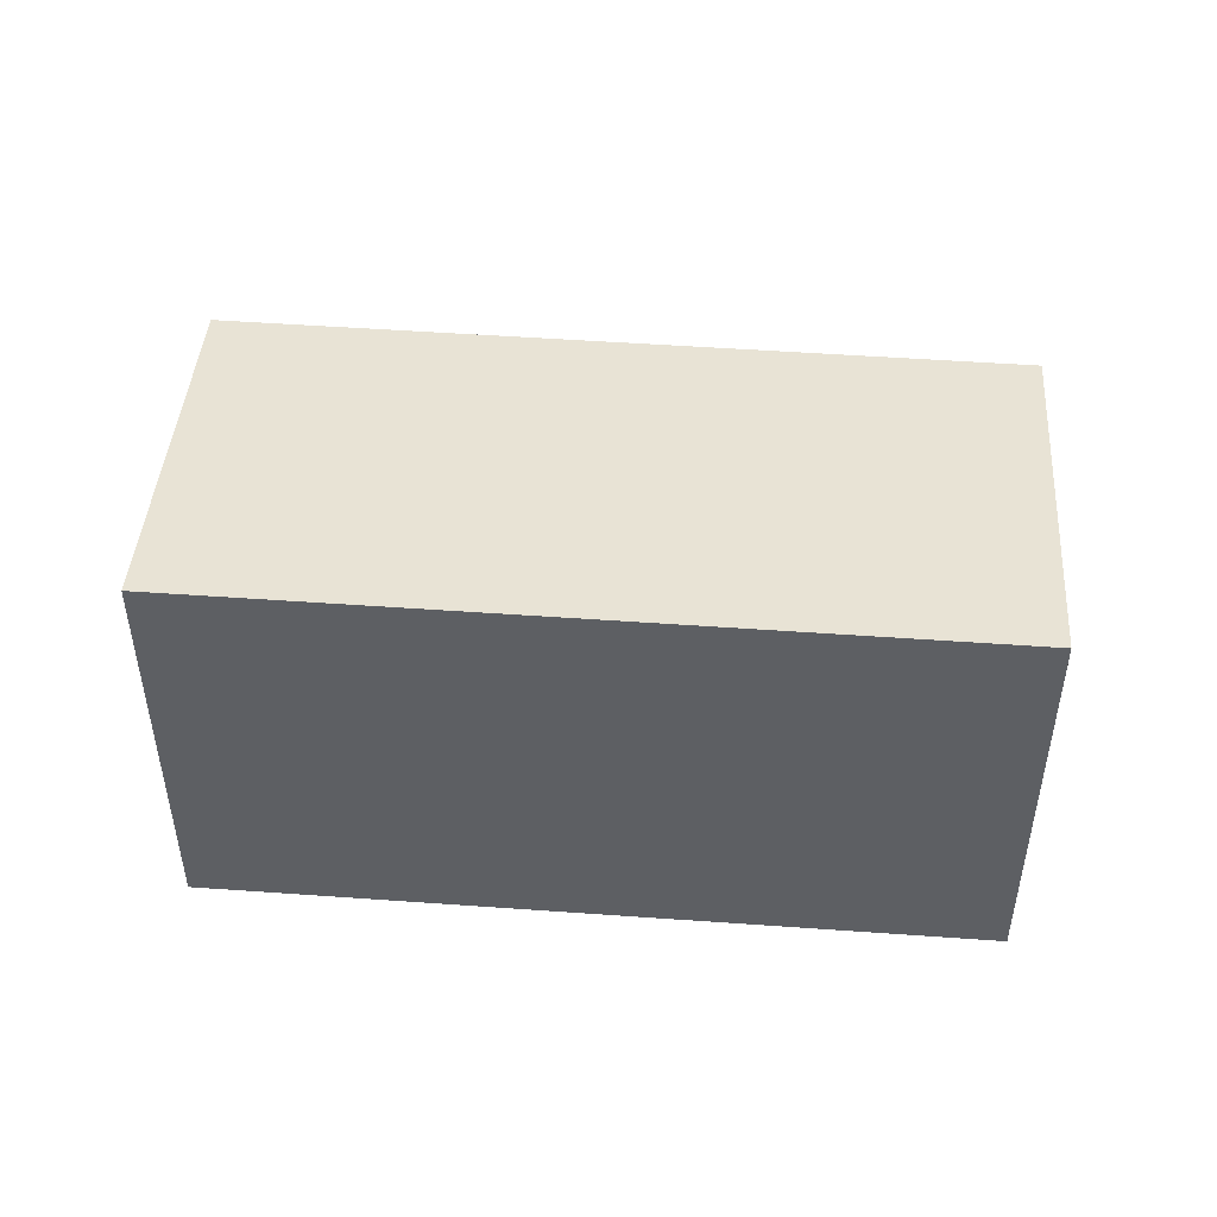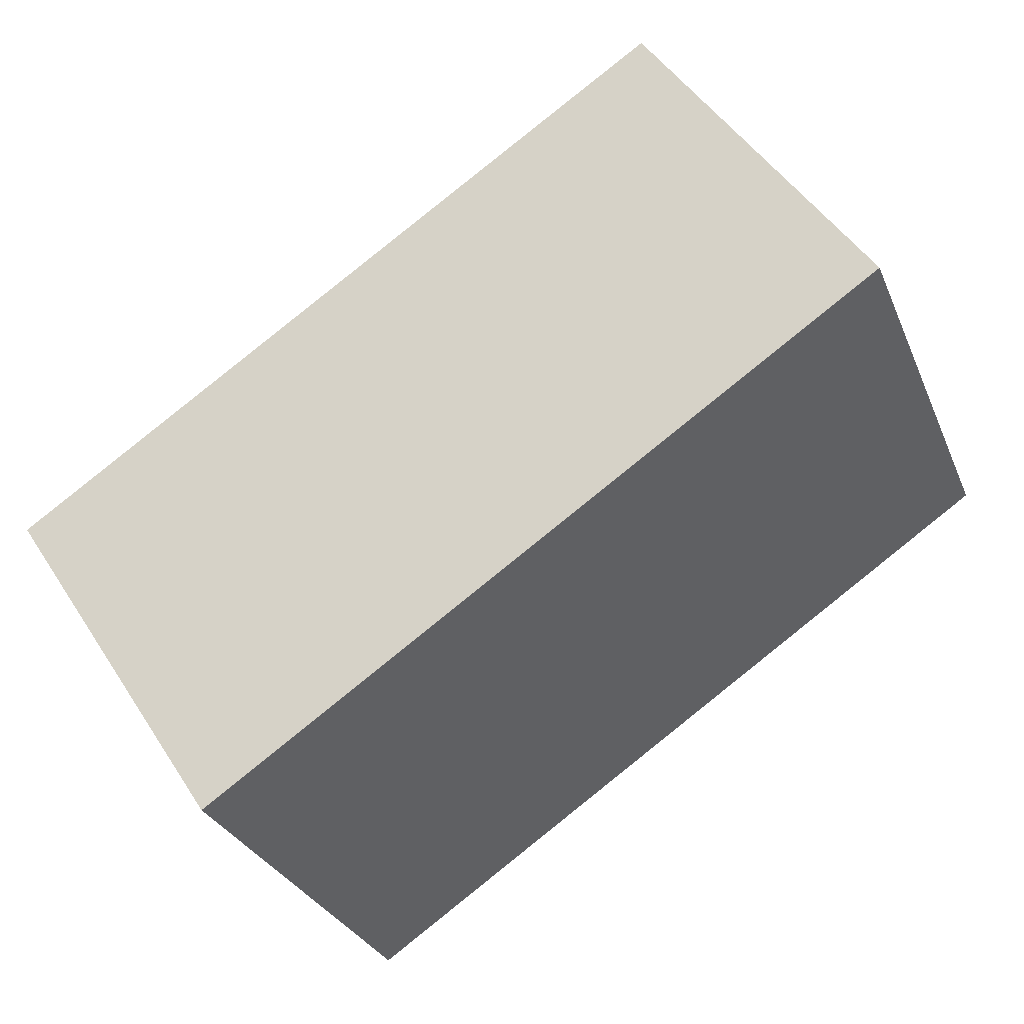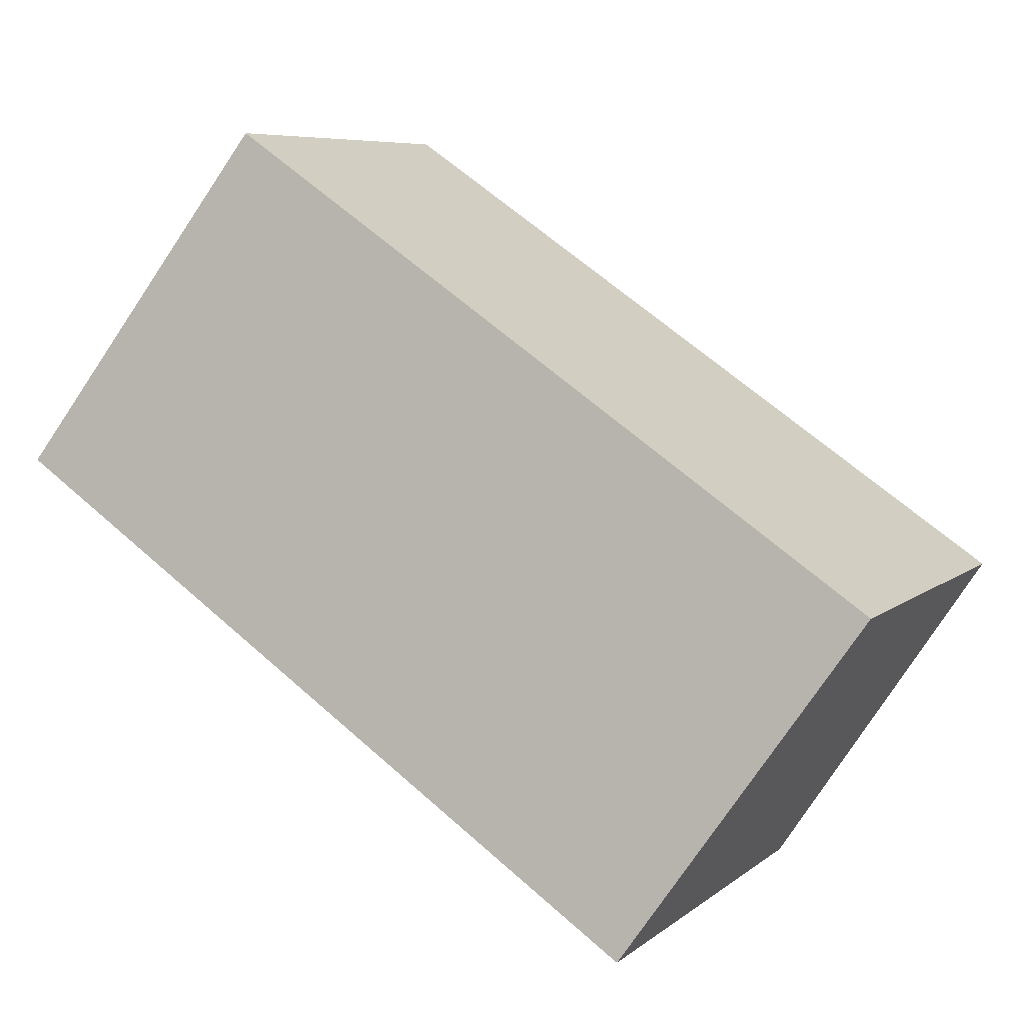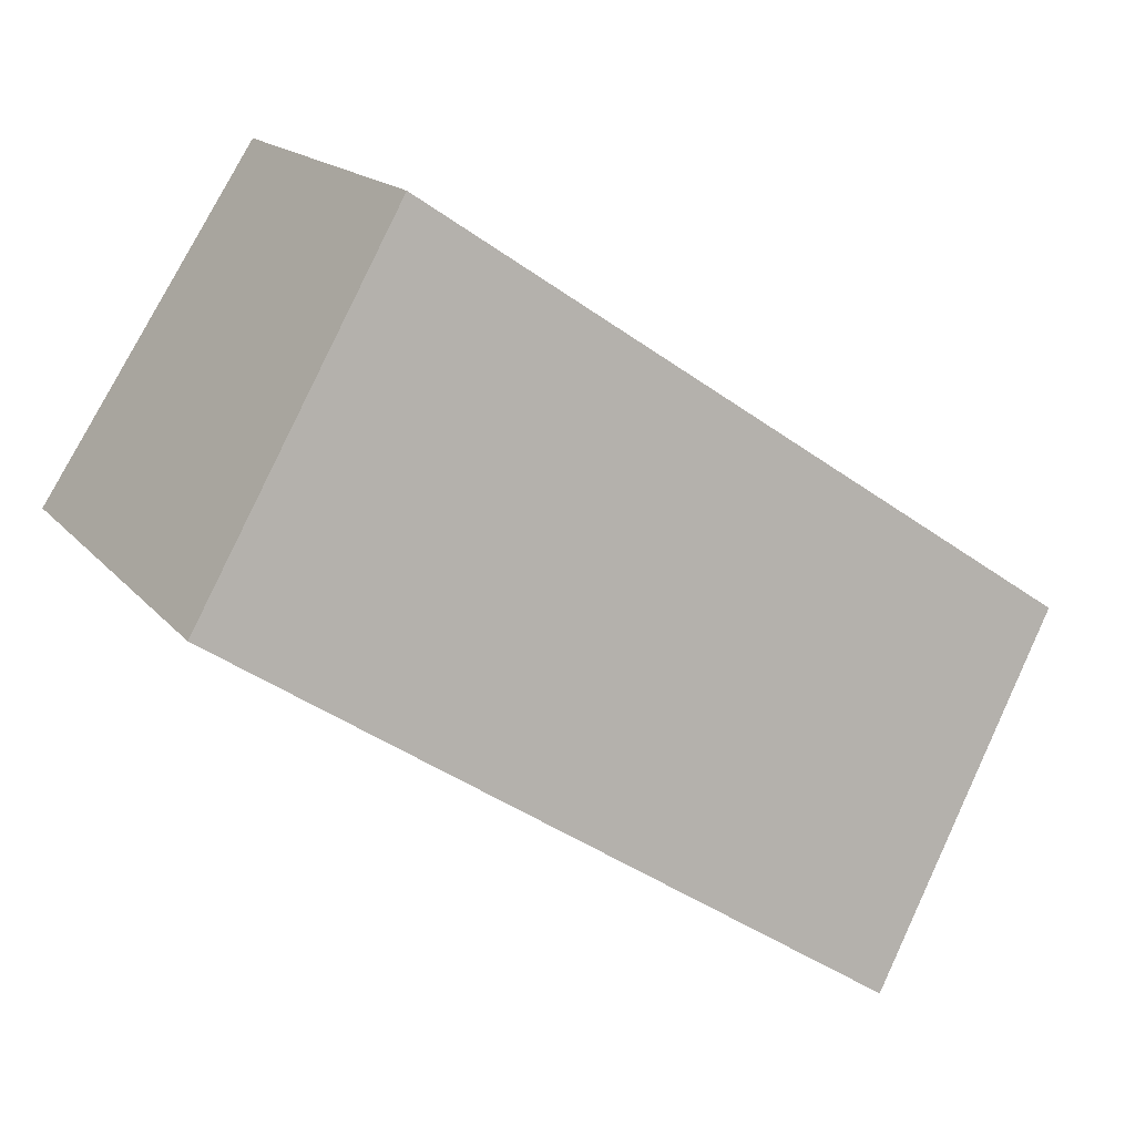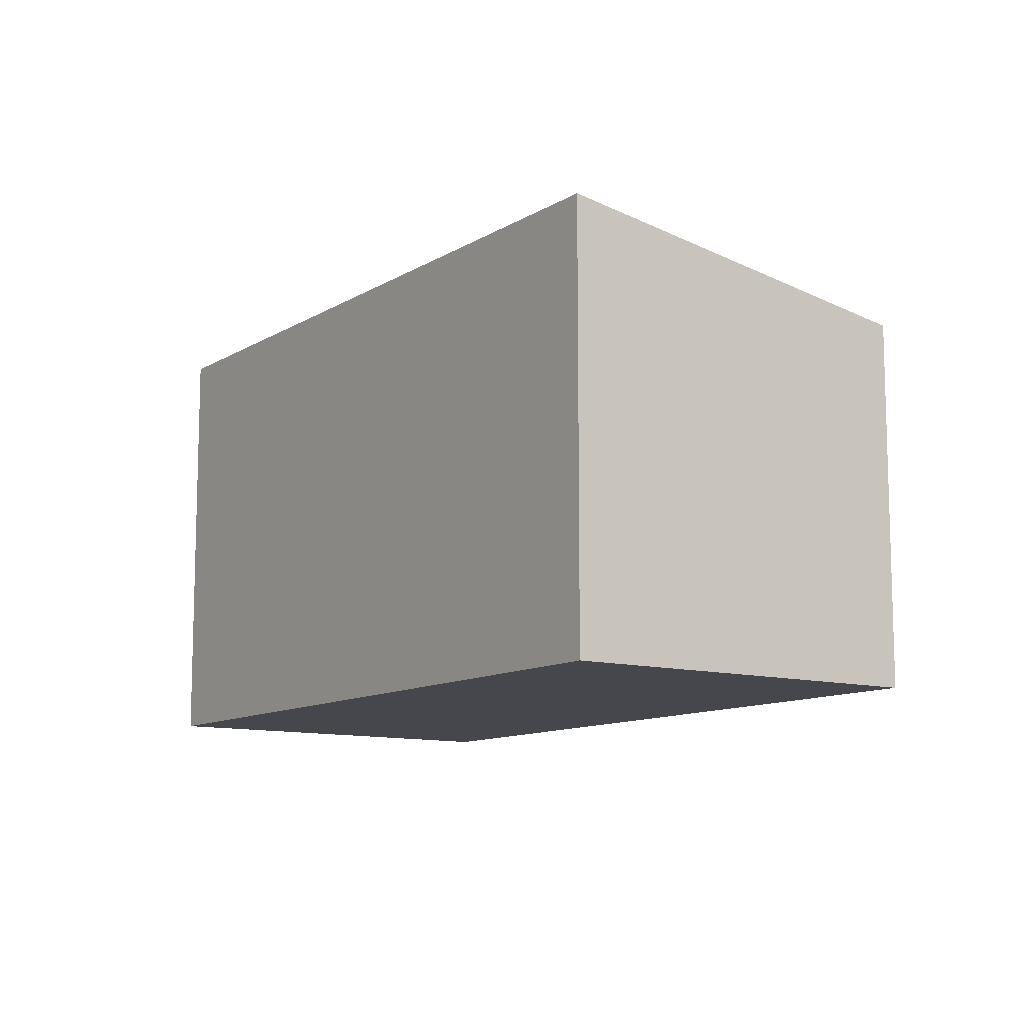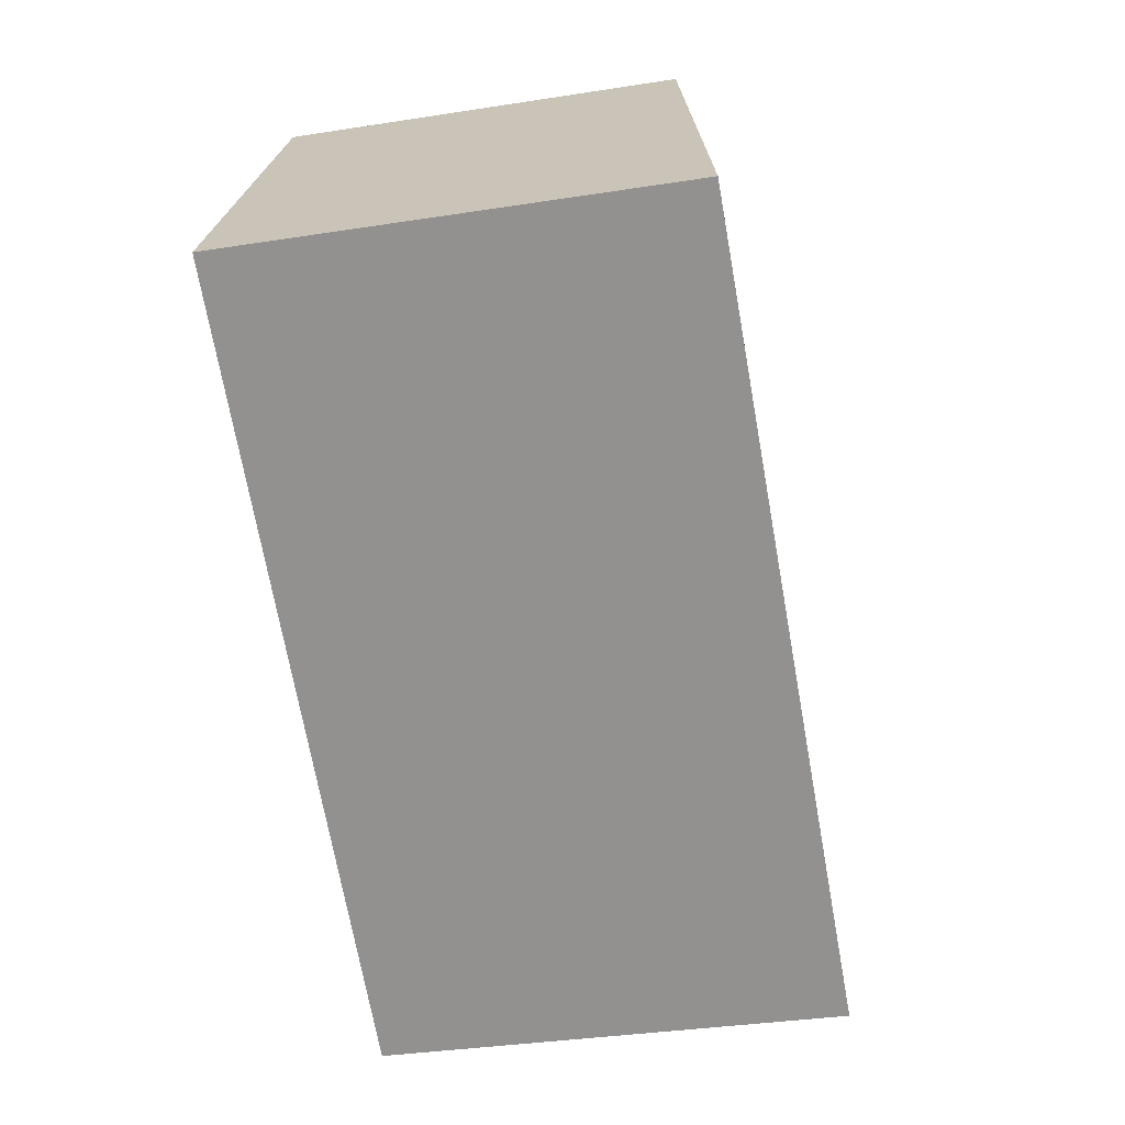
<metadata>
{"format":"obj","ext":"obj","renderer":"f3d","projection":"perspective","resolution":1024,"background":"white","views":[{"elev":49.9,"azim":150.6,"up":"+Y"},{"elev":-29.6,"azim":19.8,"up":"+Z"},{"elev":7.1,"azim":-153.6,"up":"+Z"},{"elev":16.5,"azim":154.3,"up":"+Z"},{"elev":-10.9,"azim":-158.4,"up":"+Y"},{"elev":-33.9,"azim":102.1,"up":"+Z"}]}
</metadata>
<code>
v  2.762 5.598 -4.195
v  11.06 -8.494e-17 1.387
v  2.762 2.568e-16 -4.195
v  11.06 5.598 1.387
v  8.302 4.781 5.582
v  8.302 -3.418e-16 5.582
v  0.0001021 4.781 -0.0001516
v  0 0 0
g defaultobject
f 1 2 3
f 2 1 4
f 2 5 6
f 5 2 4
f 6 7 8
f 7 6 5
f 7 3 8
f 3 7 1
f 2 8 3
f 8 2 6
f 7 4 1
f 4 7 5

</code>
